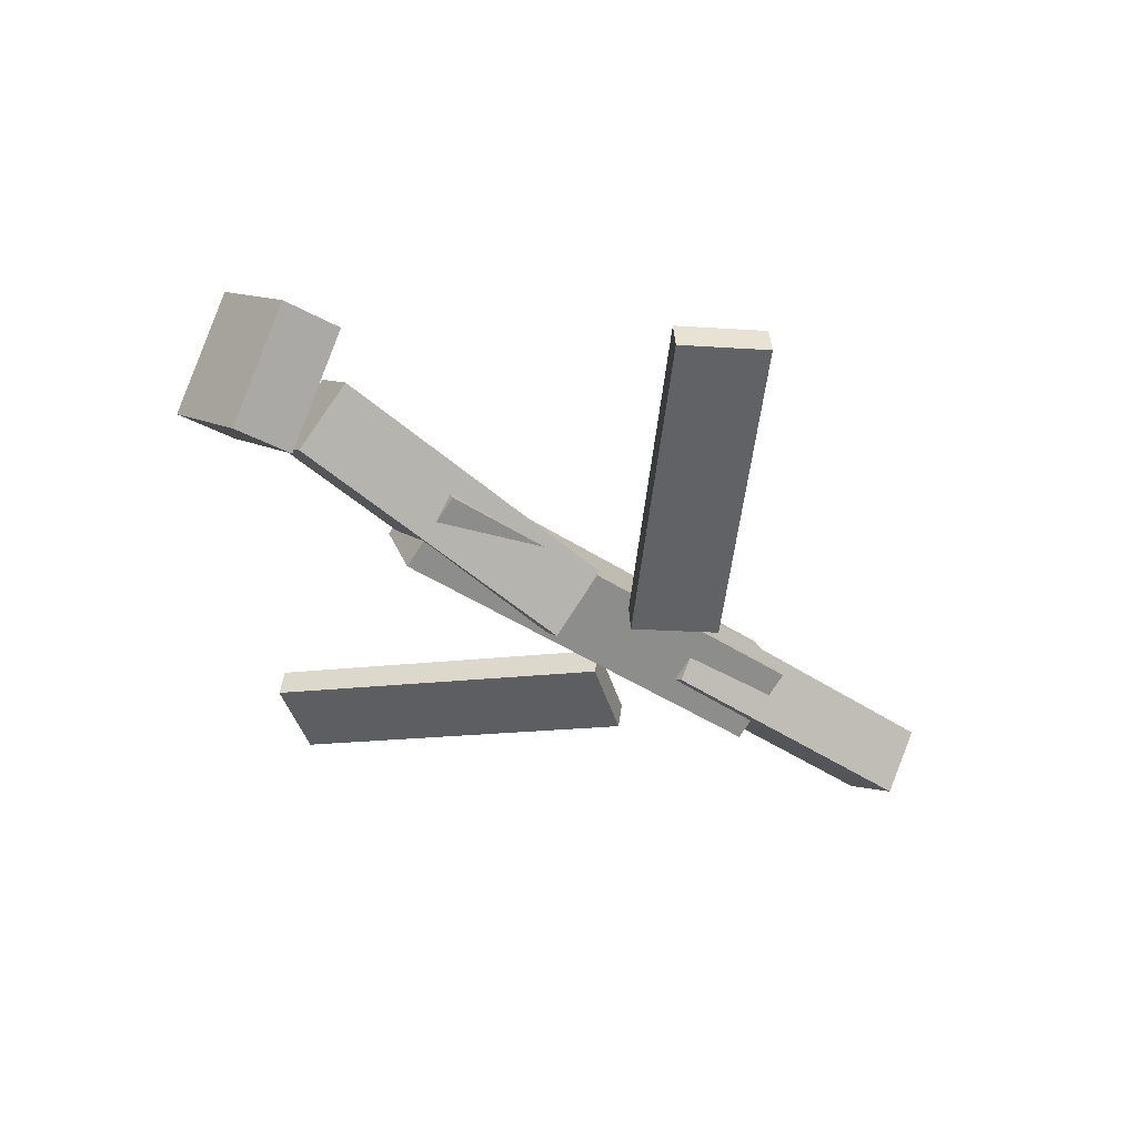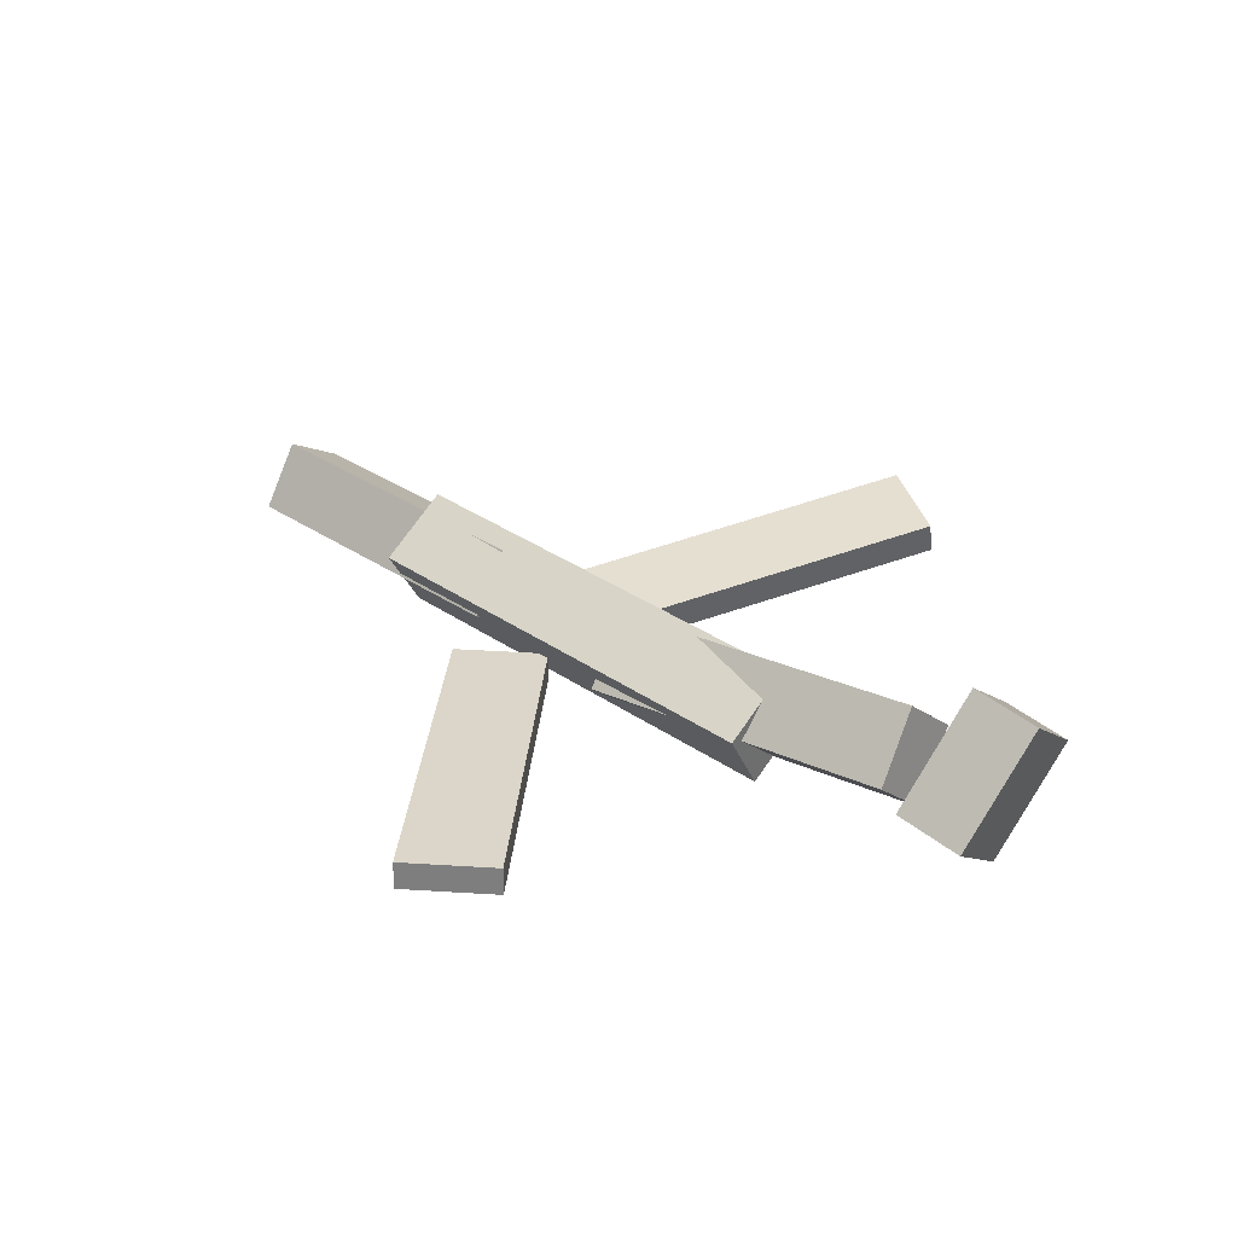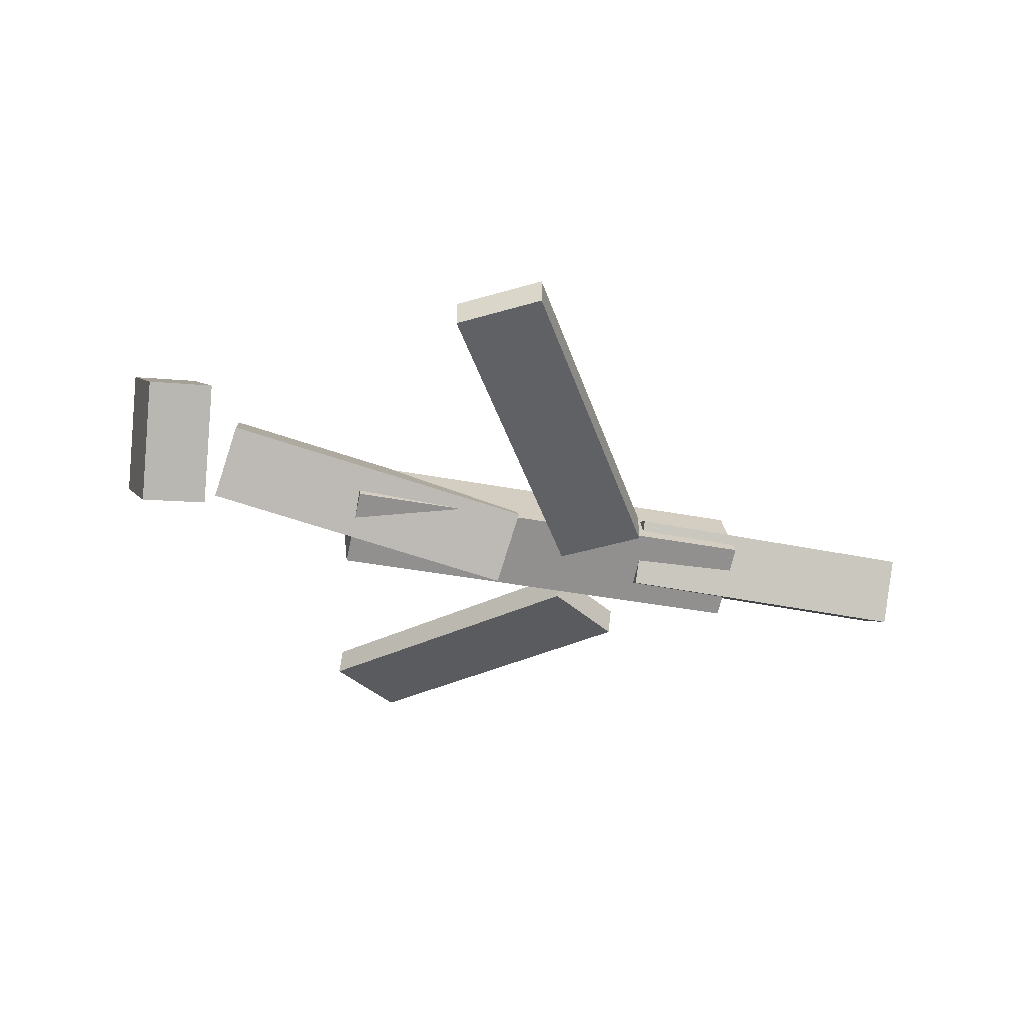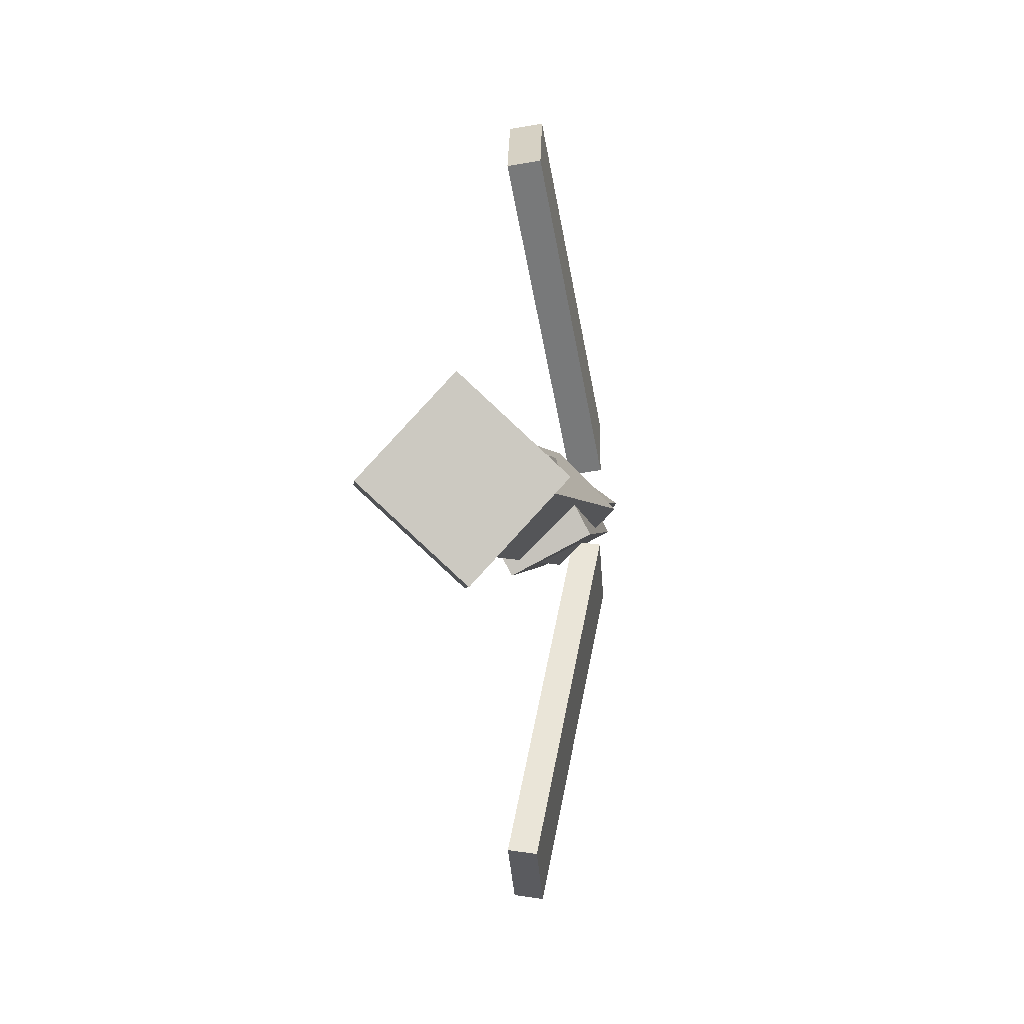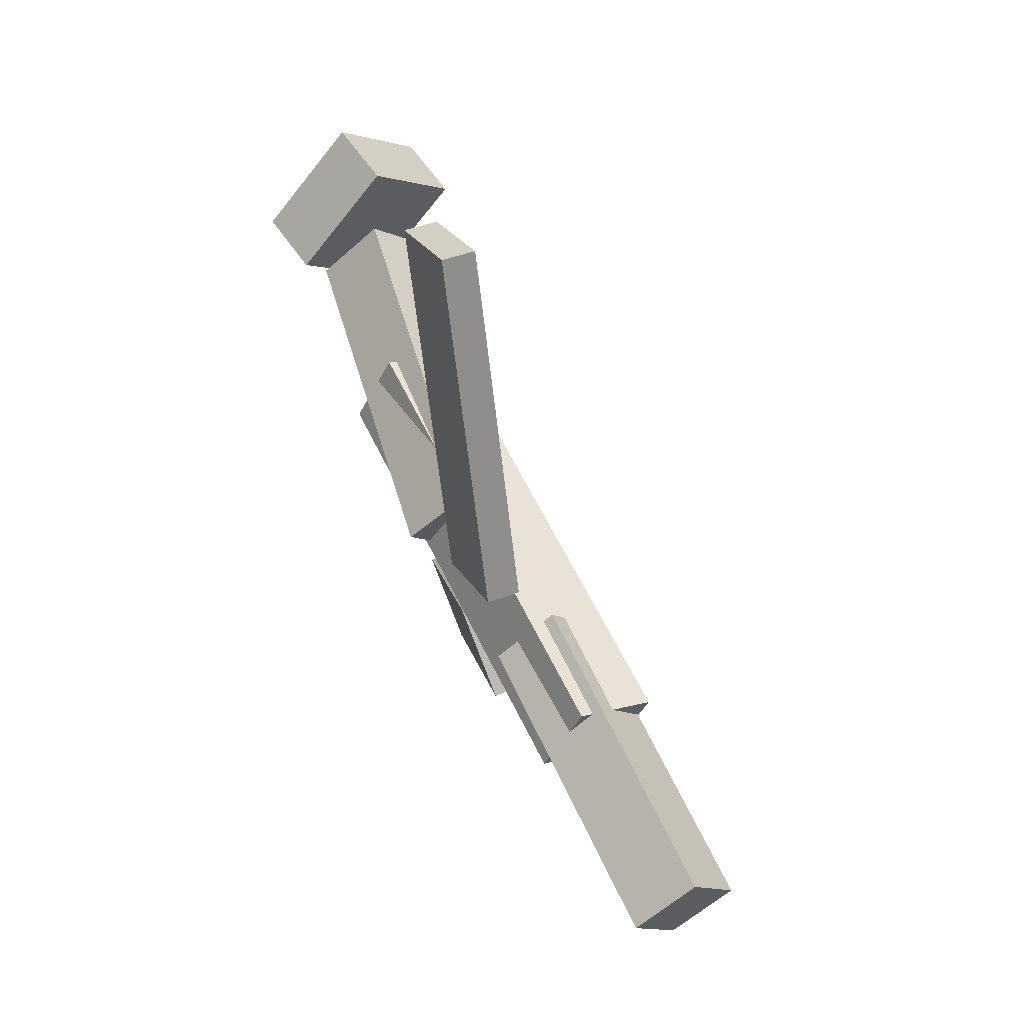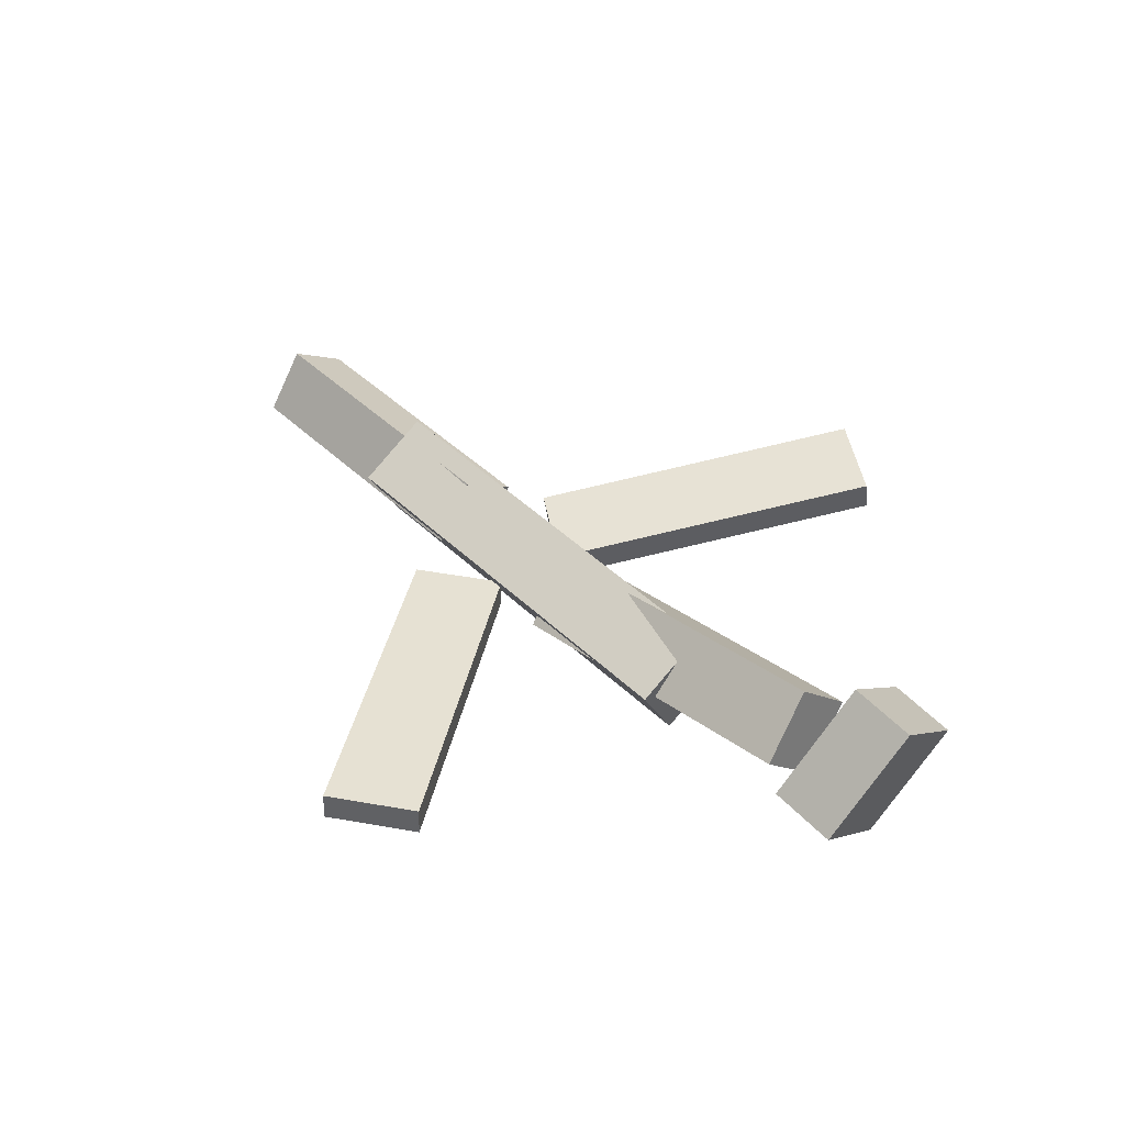
<metadata>
{"format":"obj","ext":"obj","renderer":"f3d","projection":"perspective","resolution":1024,"background":"white","views":[{"elev":-42.4,"azim":-39.4,"up":"+Y"},{"elev":38.0,"azim":-140.6,"up":"+Y"},{"elev":-38.3,"azim":-14.6,"up":"+Y"},{"elev":-1.1,"azim":-85.4,"up":"+Z"},{"elev":61.9,"azim":64.2,"up":"+Z"},{"elev":46.3,"azim":-133.8,"up":"+Y"}]}
</metadata>
<code>
v 0.1232 -0.06941 -0.07288
v 0.06014 -0.06917 -0.02925
v 0.1214 -0.09179 -0.07548
v 0.05825 -0.09155 -0.03185
v -0.04038 -0.02814 -0.3097
v -0.1035 -0.0279 -0.2661
v -0.04226 -0.05052 -0.3123
v -0.1054 -0.05028 -0.2687
f 1.0 7.0 5.0
f 1.0 3.0 7.0
f 1.0 4.0 3.0
f 1.0 2.0 4.0
f 3.0 8.0 7.0
f 3.0 4.0 8.0
f 5.0 7.0 8.0
f 5.0 8.0 6.0
f 1.0 5.0 6.0
f 1.0 6.0 2.0
f 2.0 6.0 8.0
f 2.0 8.0 4.0
v -0.1431 -0.0616 0.03411
v 0.2105 -0.06146 0.0398
v -0.1427 -0.002866 0.003225
v 0.211 -0.00272 0.008922
v -0.1422 -0.0928 -0.02521
v 0.2115 -0.09265 -0.01951
v -0.1417 -0.03406 -0.05609
v 0.2119 -0.03391 -0.05039
f 9.0 15.0 13.0
f 9.0 11.0 15.0
f 9.0 12.0 11.0
f 9.0 10.0 12.0
f 11.0 16.0 15.0
f 11.0 12.0 16.0
f 13.0 15.0 16.0
f 13.0 16.0 14.0
f 9.0 13.0 14.0
f 9.0 14.0 10.0
f 10.0 14.0 16.0
f 10.0 16.0 12.0
v -0.2629 -0.02095 -0.04085
v -0.2685 -0.06584 0.004206
v -0.2548 0.02334 0.004285
v -0.2604 -0.02156 0.04934
v -0.0005067 -0.06137 -0.04849
v -0.00611 -0.1063 -0.003436
v 0.007628 -0.01709 -0.003357
v 0.002025 -0.06198 0.0417
f 17.0 23.0 21.0
f 17.0 19.0 23.0
f 17.0 20.0 19.0
f 17.0 18.0 20.0
f 19.0 24.0 23.0
f 19.0 20.0 24.0
f 21.0 23.0 24.0
f 21.0 24.0 22.0
f 17.0 21.0 22.0
f 17.0 22.0 18.0
f 18.0 22.0 24.0
f 18.0 24.0 20.0
v 0.3677 -0.04806 0.0434
v 0.3693 -0.01472 -0.002591
v 0.1235 -0.0433 0.03807
v 0.1252 -0.009954 -0.007913
v 0.3675 -0.0946 0.009648
v 0.3692 -0.06126 -0.03634
v 0.1234 -0.08983 0.004326
v 0.125 -0.05649 -0.04166
f 25.0 31.0 29.0
f 25.0 27.0 31.0
f 25.0 28.0 27.0
f 25.0 26.0 28.0
f 27.0 32.0 31.0
f 27.0 28.0 32.0
f 29.0 31.0 32.0
f 29.0 32.0 30.0
f 25.0 29.0 30.0
f 25.0 30.0 26.0
f 26.0 30.0 32.0
f 26.0 32.0 28.0
v -0.2897 -0.01329 -0.06323
v -0.3433 -0.0218 -0.06203
v -0.3001 0.06202 0.007075
v -0.3537 0.05351 0.008274
v -0.2774 -0.08001 0.01005
v -0.331 -0.08852 0.01125
v -0.2878 -0.0047 0.08035
v -0.3414 -0.01321 0.08155
f 33.0 39.0 37.0
f 33.0 35.0 39.0
f 33.0 36.0 35.0
f 33.0 34.0 36.0
f 35.0 40.0 39.0
f 35.0 36.0 40.0
f 37.0 39.0 40.0
f 37.0 40.0 38.0
f 33.0 37.0 38.0
f 33.0 38.0 34.0
f 34.0 38.0 40.0
f 34.0 40.0 36.0
v 0.1062 -0.08995 0.06977
v 0.04523 -0.09282 0.0298
v 0.1074 -0.06448 0.06619
v 0.04638 -0.06734 0.02622
v -0.04735 -0.05046 0.3013
v -0.1083 -0.05333 0.2613
v -0.0462 -0.02499 0.2977
v -0.1072 -0.02785 0.2578
f 41.0 47.0 45.0
f 41.0 43.0 47.0
f 41.0 44.0 43.0
f 41.0 42.0 44.0
f 43.0 48.0 47.0
f 43.0 44.0 48.0
f 45.0 47.0 48.0
f 45.0 48.0 46.0
f 41.0 45.0 46.0
f 41.0 46.0 42.0
f 42.0 46.0 48.0
f 42.0 48.0 44.0

</code>
